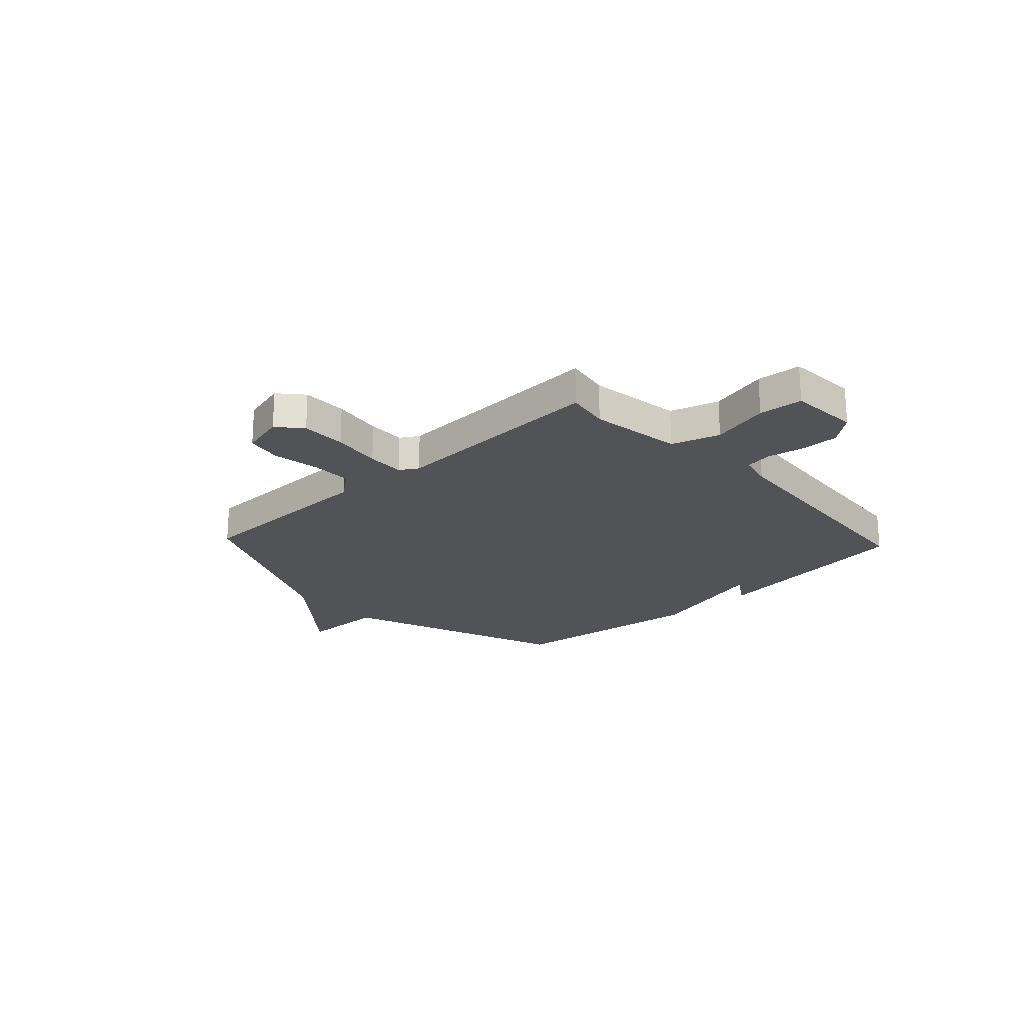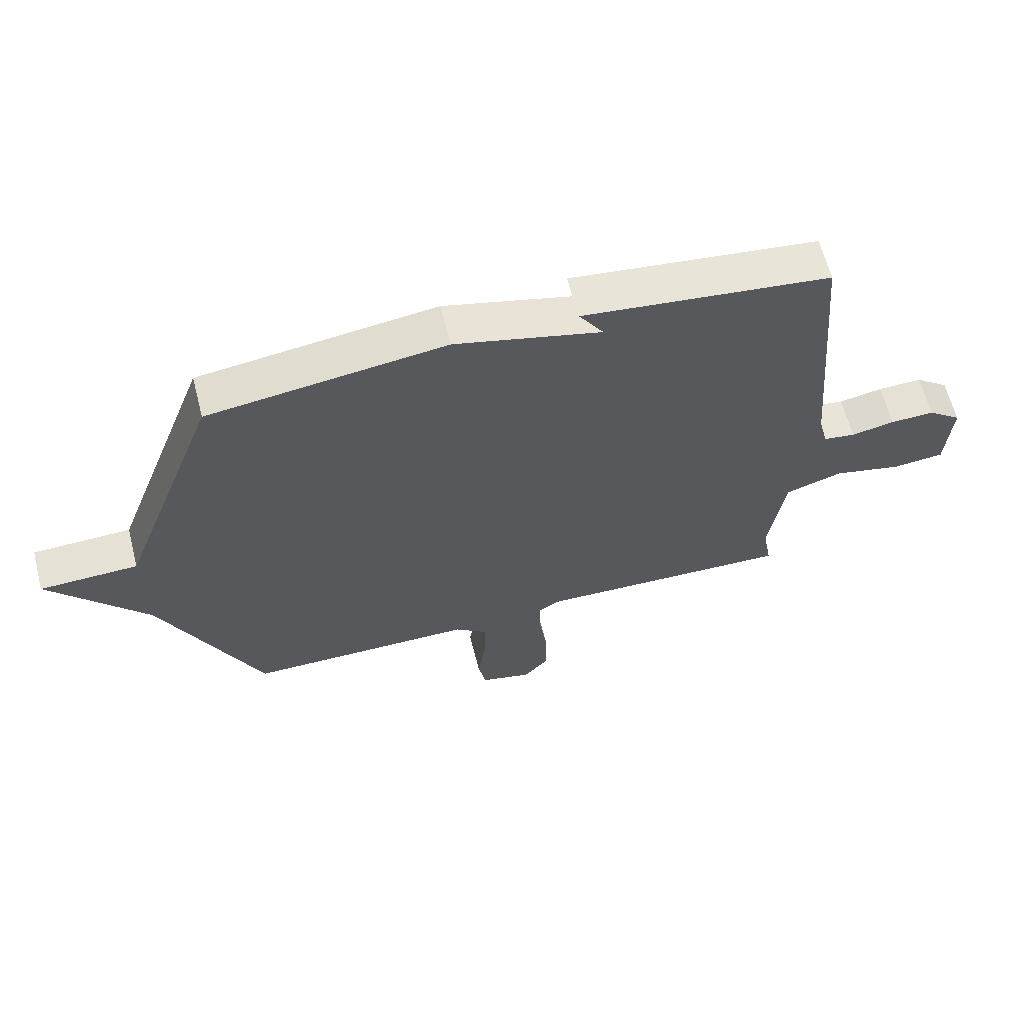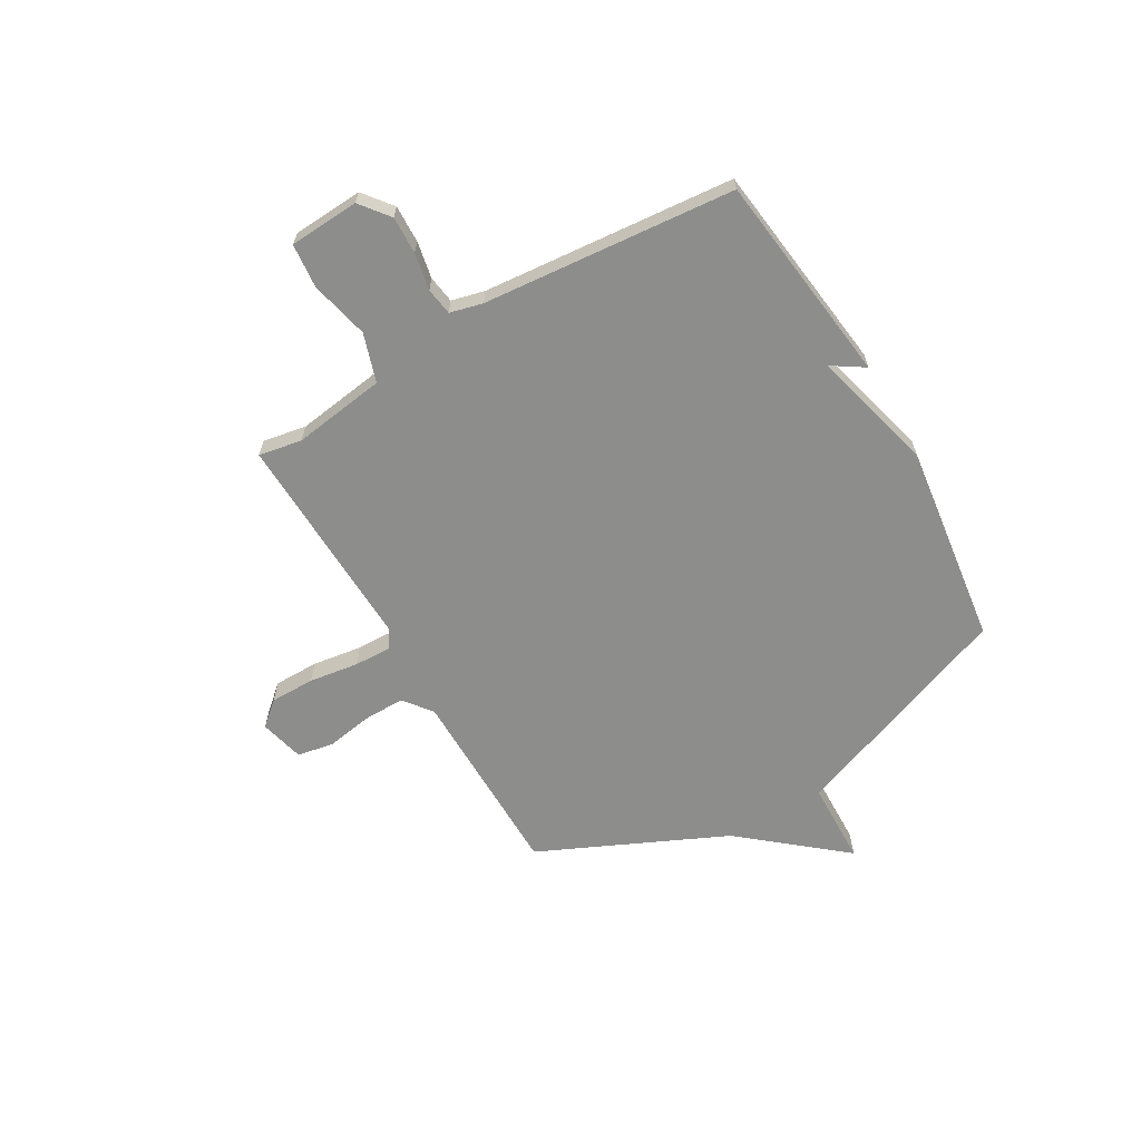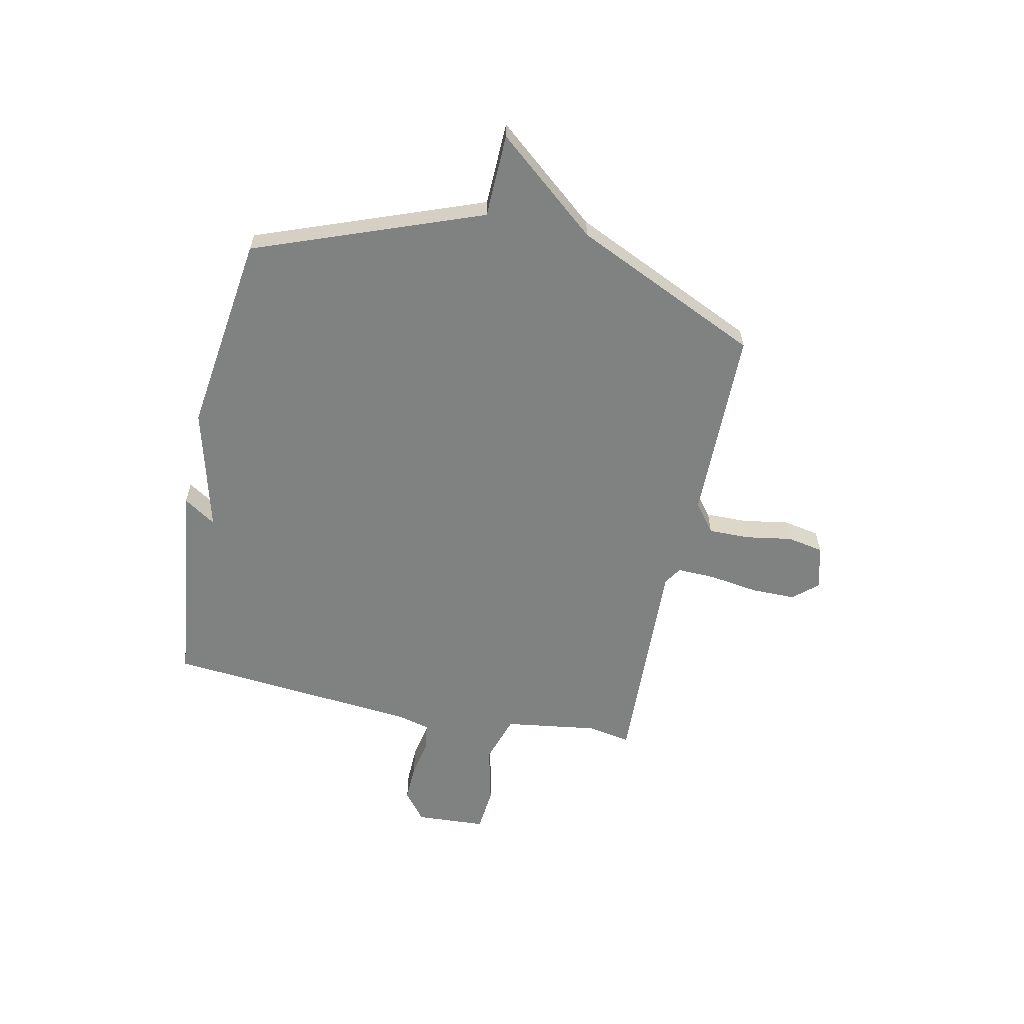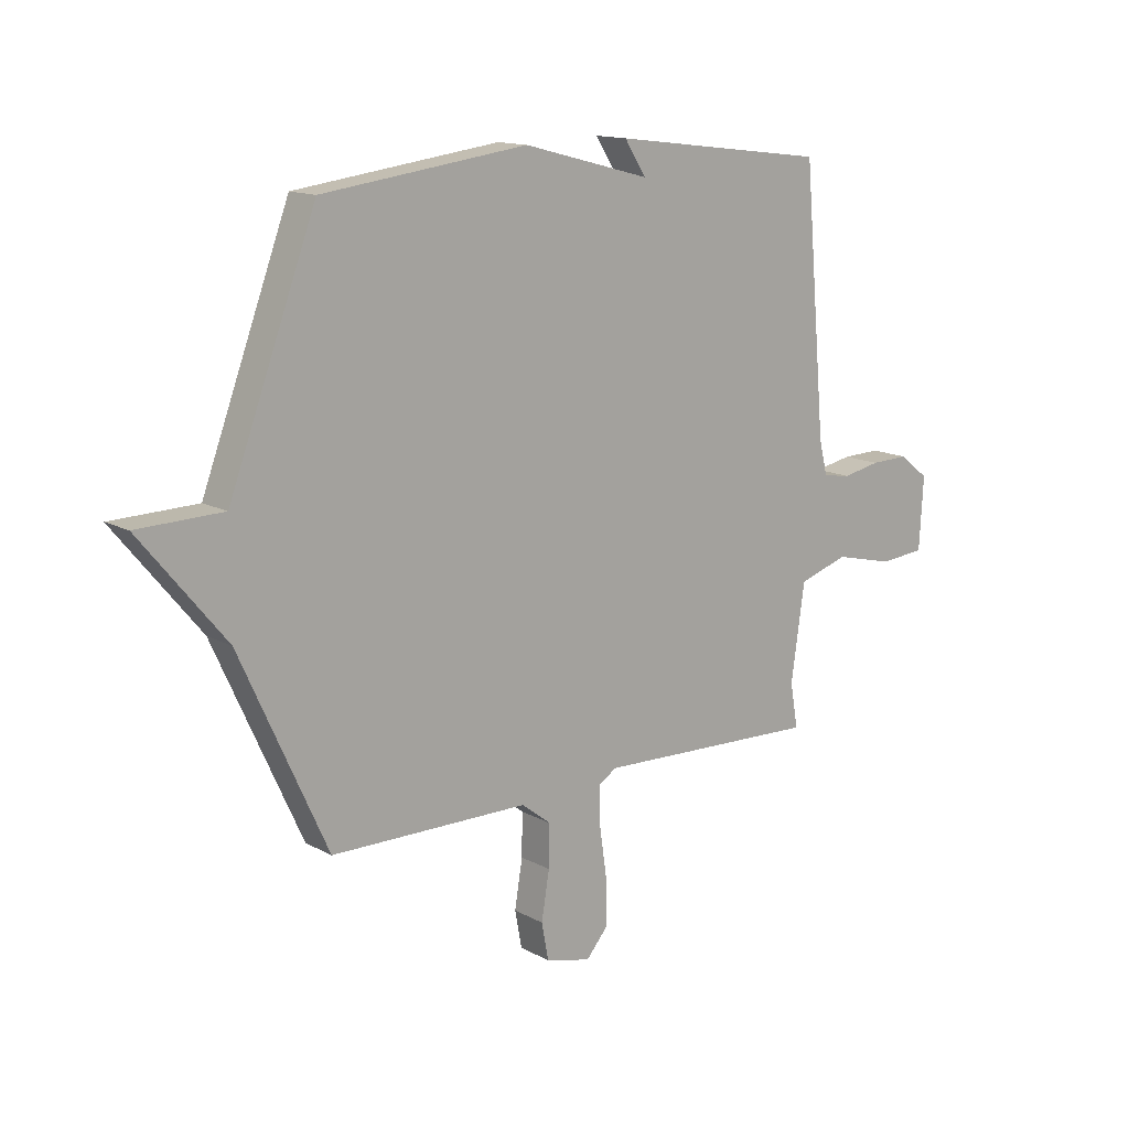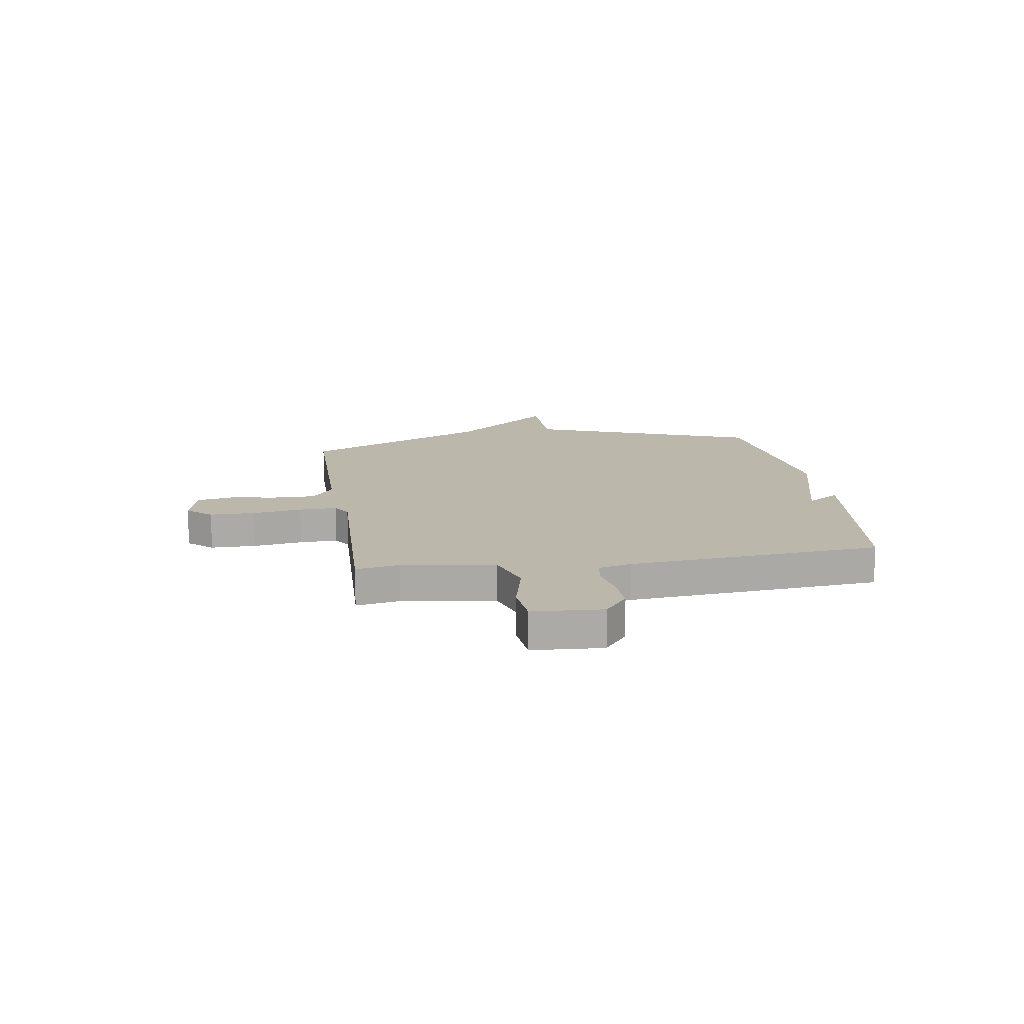
<metadata>
{"format":"obj","ext":"obj","renderer":"f3d","projection":"perspective","resolution":1024,"background":"white","views":[{"elev":-22.1,"azim":-136.9,"up":"+Y"},{"elev":63.2,"azim":165.6,"up":"+Z"},{"elev":-64.5,"azim":-59.9,"up":"+Y"},{"elev":-60.3,"azim":78.0,"up":"+Y"},{"elev":13.9,"azim":139.9,"up":"+Z"},{"elev":14.5,"azim":-98.7,"up":"+Y"}]}
</metadata>
<code>
v 0.5 0.07 -0.5
v 0.124 0.07 -0.504
v 0.069 0.07 -0.547
v 0.07 0.07 -0.627
v 0.085 0.07 -0.717
v 0.072 0.07 -0.787
v -0.014 0.07 -0.809
v -0.055 0.07 -0.762
v -0.055 0.07 -0.675
v -0.041 0.07 -0.579
v -0.039 0.07 -0.506
v -0.074 0.07 -0.484
v -0.5 0.07 -0.5
v -0.485 0.07 -0.416
v -0.511 0.07 -0.236
v -0.605 0.07 -0.206
v -0.719 0.07 -0.233
v -0.805 0.07 -0.225
v -0.813 0.07 -0.089
v -0.757 0.07 -0.045
v -0.684 0.07 -0.047
v -0.612 0.07 -0.061
v -0.559 0.07 -0.053
v -0.543 0.07 0.011
v -0.5 0.07 0.5
v -0.089 0.07 0.551
v -0.13 0.07 0.488
v 0.111 0.07 0.551
v 0.5 0.07 0.5
v 0.665 0.07 0.061
v 0.827 0.07 0.057
v 0.665 0.07 -0.139
v 0.5 0 -0.5
v 0.124 0 -0.504
v 0.069 0 -0.547
v 0.07 0 -0.627
v 0.085 0 -0.717
v 0.072 0 -0.787
v -0.014 0 -0.809
v -0.055 0 -0.762
v -0.055 0 -0.675
v -0.041 0 -0.579
v -0.039 0 -0.506
v -0.074 0 -0.484
v -0.5 0 -0.5
v -0.485 0 -0.416
v -0.511 0 -0.236
v -0.605 0 -0.206
v -0.719 0 -0.233
v -0.805 0 -0.225
v -0.813 0 -0.089
v -0.757 0 -0.045
v -0.684 0 -0.047
v -0.612 0 -0.061
v -0.559 0 -0.053
v -0.543 0 0.011
v -0.5 0 0.5
v -0.089 0 0.551
v -0.13 0 0.488
v 0.111 0 0.551
v 0.5 0 0.5
v 0.665 0 0.061
v 0.827 0 0.057
v 0.665 0 -0.139
f 30 31 32
f 32 1 2
f 30 32 2
f 29 30 2
f 28 29 2
f 27 28 2
f 24 25 26 27
f 27 2 3
f 24 27 3
f 23 24 3
f 22 23 3
f 20 21 22
f 19 20 22
f 18 19 22
f 17 18 22
f 16 17 22
f 15 16 22
f 15 22 3
f 12 13 14
f 12 14 15
f 8 9 10
f 7 8 10
f 6 7 10
f 5 6 10
f 4 5 10
f 4 10 11
f 3 4 11
f 12 15 3
f 3 11 12
f 64 63 62
f 34 33 64
f 34 64 62
f 34 62 61
f 34 61 60
f 34 60 59
f 59 58 57 56
f 35 34 59
f 35 59 56
f 35 56 55
f 35 55 54
f 54 53 52
f 54 52 51
f 54 51 50
f 54 50 49
f 54 49 48
f 54 48 47
f 35 54 47
f 46 45 44
f 47 46 44
f 42 41 40
f 42 40 39
f 42 39 38
f 42 38 37
f 42 37 36
f 43 42 36
f 43 36 35
f 35 47 44
f 44 43 35
f 1 33 34 2
f 2 34 35 3
f 3 35 36 4
f 4 36 37 5
f 5 37 38 6
f 6 38 39 7
f 7 39 40 8
f 8 40 41 9
f 9 41 42 10
f 10 42 43 11
f 11 43 44 12
f 12 44 45 13
f 13 45 46 14
f 14 46 47 15
f 15 47 48 16
f 16 48 49 17
f 17 49 50 18
f 18 50 51 19
f 19 51 52 20
f 20 52 53 21
f 21 53 54 22
f 22 54 55 23
f 23 55 56 24
f 24 56 57 25
f 25 57 58 26
f 26 58 59 27
f 27 59 60 28
f 28 60 61 29
f 29 61 62 30
f 30 62 63 31
f 31 63 64 32
f 32 64 33 1

</code>
